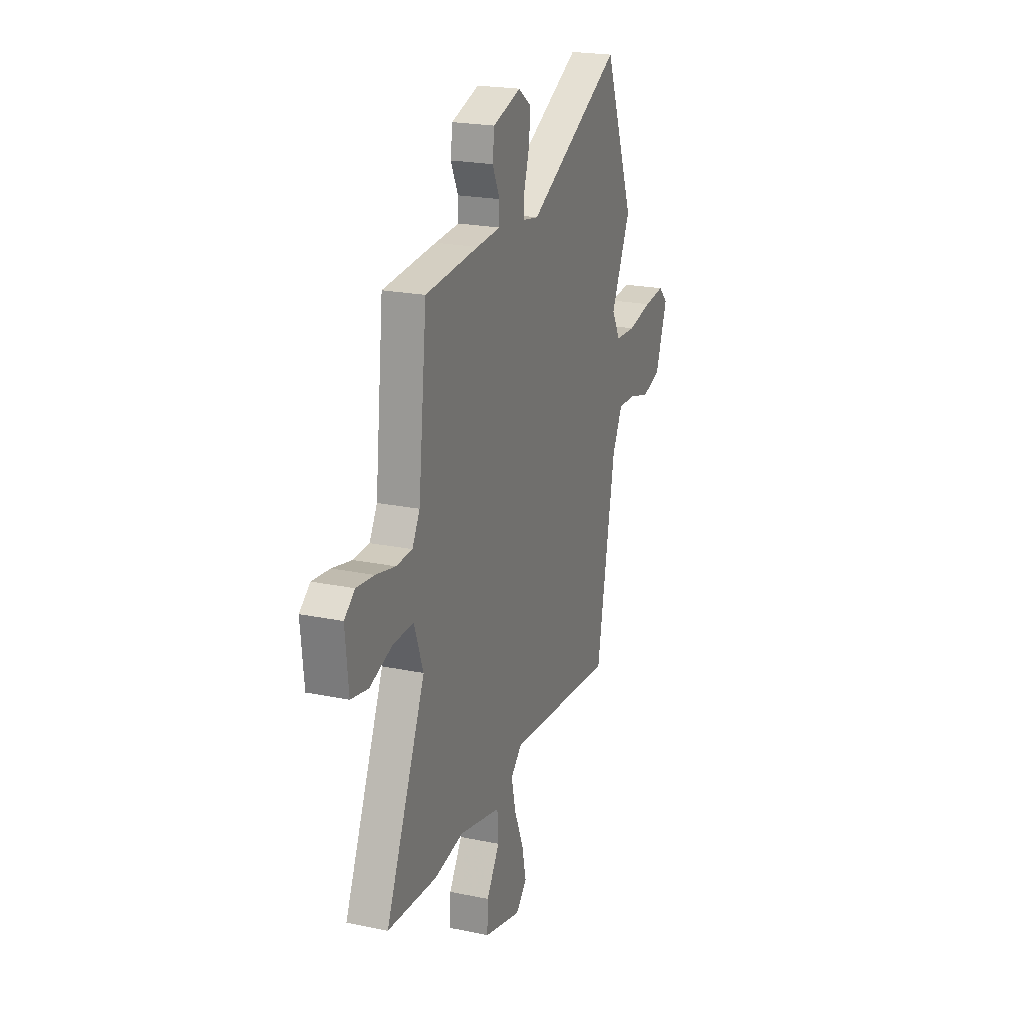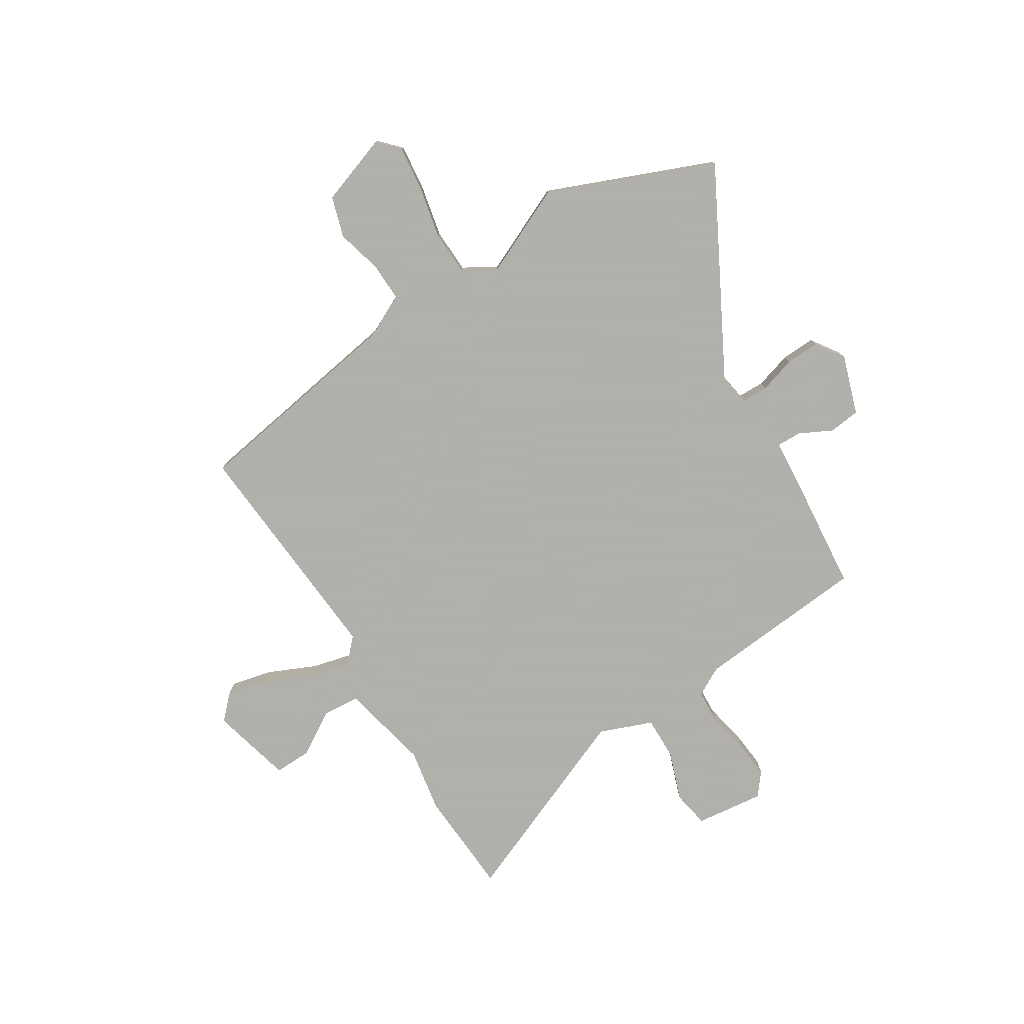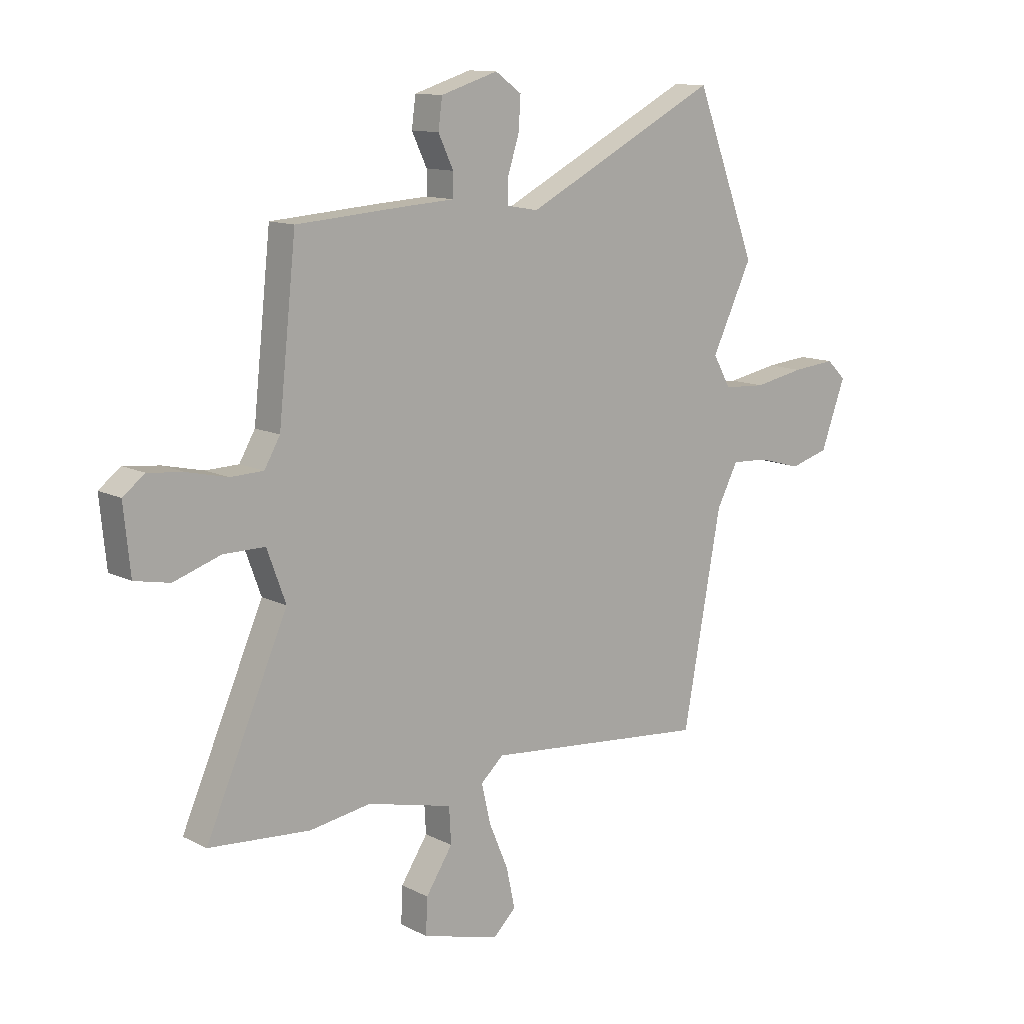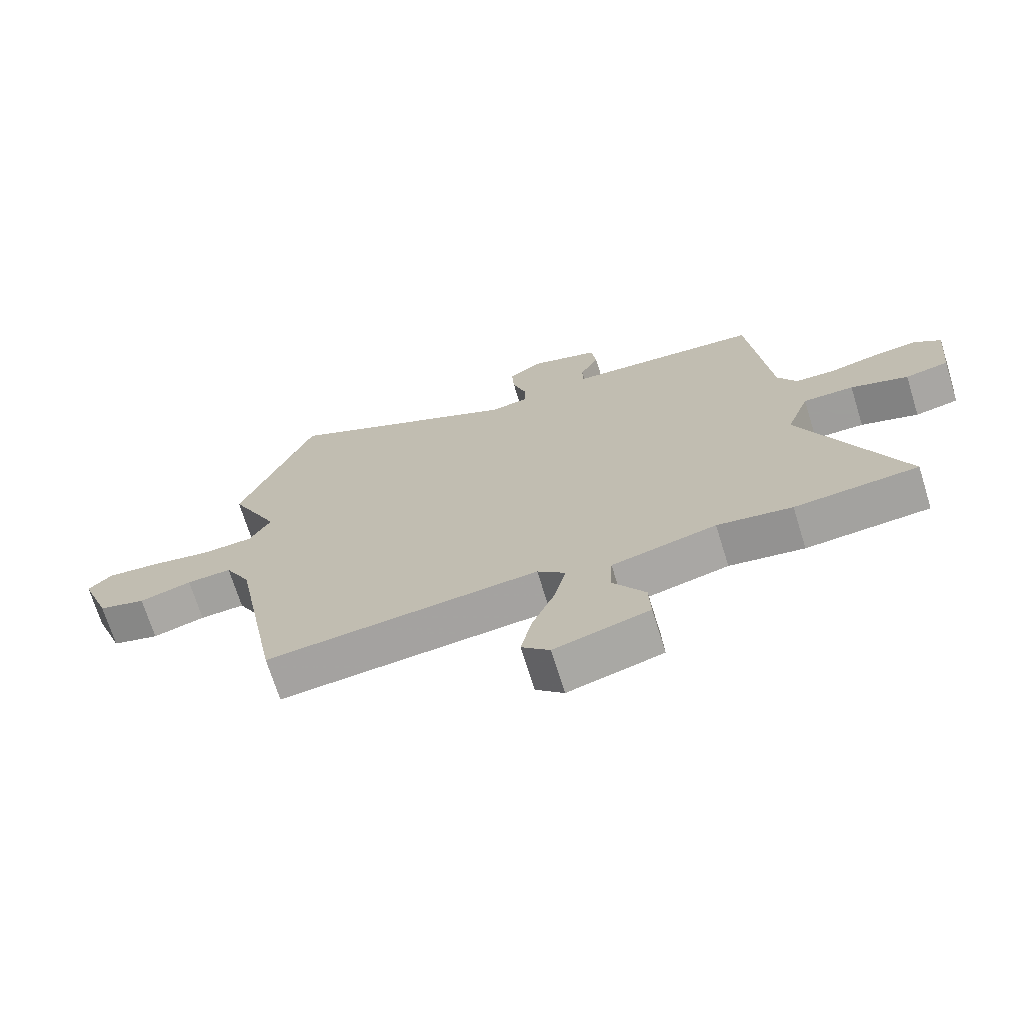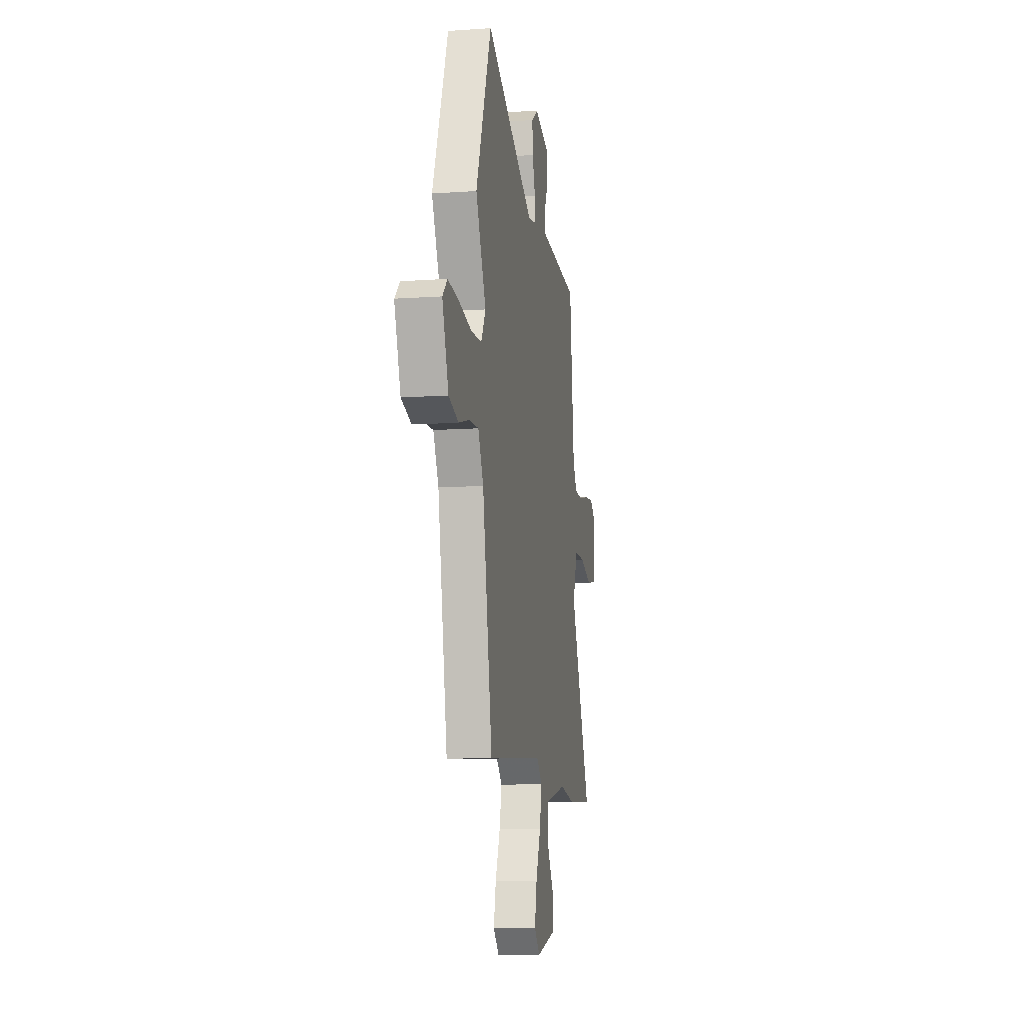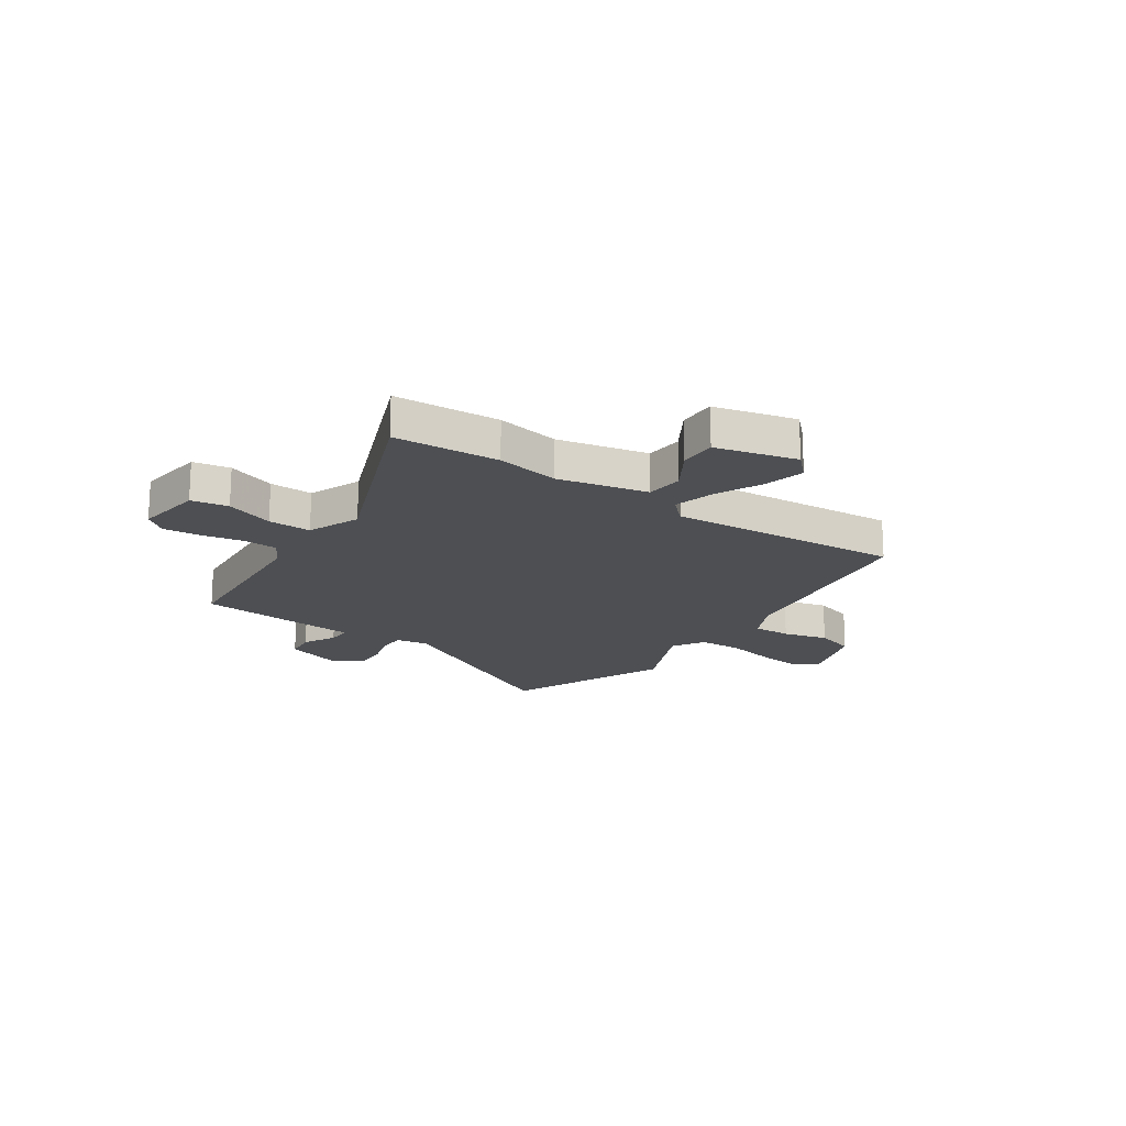
<metadata>
{"format":"obj","ext":"obj","renderer":"f3d","projection":"perspective","resolution":1024,"background":"white","views":[{"elev":21.8,"azim":110.0,"up":"+Z"},{"elev":-78.4,"azim":-59.2,"up":"+Y"},{"elev":12.1,"azim":140.0,"up":"+Z"},{"elev":-70.7,"azim":17.3,"up":"+Z"},{"elev":-11.2,"azim":-80.3,"up":"+Z"},{"elev":-18.0,"azim":144.1,"up":"+Y"}]}
</metadata>
<code>
v 0.637 0.07 -0.489
v 0.437 0.07 -0.505
v 0.316 0.07 -0.486
v 0.147 0.07 -0.527
v 0.143 0.07 -0.598
v 0.196 0.07 -0.679
v 0.199 0.07 -0.75
v 0.046 0.07 -0.792
v 0.001 0.07 -0.749
v 0.018 0.07 -0.67
v 0.056 0.07 -0.58
v 0.074 0.07 -0.502
v 0.029 0.07 -0.461
v -0.414 0.07 -0.503
v -0.49 0.07 -0.093
v -0.532 0.07 -0.012
v -0.605 0.07 -0.016
v -0.69 0.07 -0.04
v -0.767 0.07 -0.018
v -0.816 0.07 0.115
v -0.778 0.07 0.152
v -0.692 0.07 0.144
v -0.592 0.07 0.125
v -0.509 0.07 0.13
v -0.474 0.07 0.192
v -0.554 0.07 0.359
v -0.433 0.07 0.675
v -0.047 0.07 0.478
v 0.014 0.07 0.489
v 0.014 0.07 0.539
v -0.008 0.07 0.608
v -0.012 0.07 0.672
v 0.04 0.07 0.709
v 0.153 0.07 0.674
v 0.161 0.07 0.615
v 0.131 0.07 0.552
v 0.131 0.07 0.506
v 0.229 0.07 0.5
v 0.446 0.07 0.484
v 0.481 0.07 0.158
v 0.512 0.07 0.104
v 0.577 0.07 0.102
v 0.656 0.07 0.12
v 0.727 0.07 0.128
v 0.77 0.07 0.095
v 0.757 0.07 -0.035
v 0.687 0.07 -0.049
v 0.594 0.07 -0.018
v 0.512 0.07 -0.018
v 0.475 0.07 -0.119
v 0.637 0 -0.489
v 0.437 0 -0.505
v 0.316 0 -0.486
v 0.147 0 -0.527
v 0.143 0 -0.598
v 0.196 0 -0.679
v 0.199 0 -0.75
v 0.046 0 -0.792
v 0.001 0 -0.749
v 0.018 0 -0.67
v 0.056 0 -0.58
v 0.074 0 -0.502
v 0.029 0 -0.461
v -0.414 0 -0.503
v -0.49 0 -0.093
v -0.532 0 -0.012
v -0.605 0 -0.016
v -0.69 0 -0.04
v -0.767 0 -0.018
v -0.816 0 0.115
v -0.778 0 0.152
v -0.692 0 0.144
v -0.592 0 0.125
v -0.509 0 0.13
v -0.474 0 0.192
v -0.554 0 0.359
v -0.433 0 0.675
v -0.047 0 0.478
v 0.014 0 0.489
v 0.014 0 0.539
v -0.008 0 0.608
v -0.012 0 0.672
v 0.04 0 0.709
v 0.153 0 0.674
v 0.161 0 0.615
v 0.131 0 0.552
v 0.131 0 0.506
v 0.229 0 0.5
v 0.446 0 0.484
v 0.481 0 0.158
v 0.512 0 0.104
v 0.577 0 0.102
v 0.656 0 0.12
v 0.727 0 0.128
v 0.77 0 0.095
v 0.757 0 -0.035
v 0.687 0 -0.049
v 0.594 0 -0.018
v 0.512 0 -0.018
v 0.475 0 -0.119
f 46 47 48
f 45 46 48
f 44 45 48
f 43 44 48
f 42 43 48
f 41 42 48 49
f 40 41 49 50
f 39 40 50
f 38 39 50
f 37 38 50
f 34 35 36
f 33 34 36
f 32 33 36
f 31 32 36
f 30 31 36
f 29 30 36 37
f 1 2 3
f 50 1 3
f 37 50 3
f 29 37 3
f 28 29 3
f 28 3 4
f 27 28 4
f 26 27 4
f 25 26 4
f 21 22 23
f 20 21 23
f 19 20 23
f 18 19 23
f 17 18 23
f 16 17 23 24
f 24 25 4
f 16 24 4
f 15 16 4
f 9 10 11
f 8 9 11
f 7 8 11
f 6 7 11
f 5 6 11
f 5 11 12
f 4 5 12
f 13 14 15
f 13 15 4
f 4 12 13
f 98 97 96
f 98 96 95
f 98 95 94
f 98 94 93
f 98 93 92
f 99 98 92 91
f 100 99 91 90
f 100 90 89
f 100 89 88
f 100 88 87
f 86 85 84
f 86 84 83
f 86 83 82
f 86 82 81
f 86 81 80
f 87 86 80 79
f 53 52 51
f 53 51 100
f 53 100 87
f 53 87 79
f 53 79 78
f 54 53 78
f 54 78 77
f 54 77 76
f 54 76 75
f 73 72 71
f 73 71 70
f 73 70 69
f 73 69 68
f 73 68 67
f 74 73 67 66
f 54 75 74
f 54 74 66
f 54 66 65
f 61 60 59
f 61 59 58
f 61 58 57
f 61 57 56
f 61 56 55
f 62 61 55
f 62 55 54
f 65 64 63
f 54 65 63
f 63 62 54
f 1 51 52 2
f 2 52 53 3
f 3 53 54 4
f 4 54 55 5
f 5 55 56 6
f 6 56 57 7
f 7 57 58 8
f 8 58 59 9
f 9 59 60 10
f 10 60 61 11
f 11 61 62 12
f 12 62 63 13
f 13 63 64 14
f 14 64 65 15
f 15 65 66 16
f 16 66 67 17
f 17 67 68 18
f 18 68 69 19
f 19 69 70 20
f 20 70 71 21
f 21 71 72 22
f 22 72 73 23
f 23 73 74 24
f 24 74 75 25
f 25 75 76 26
f 26 76 77 27
f 27 77 78 28
f 28 78 79 29
f 29 79 80 30
f 30 80 81 31
f 31 81 82 32
f 32 82 83 33
f 33 83 84 34
f 34 84 85 35
f 35 85 86 36
f 36 86 87 37
f 37 87 88 38
f 38 88 89 39
f 39 89 90 40
f 40 90 91 41
f 41 91 92 42
f 42 92 93 43
f 43 93 94 44
f 44 94 95 45
f 45 95 96 46
f 46 96 97 47
f 47 97 98 48
f 48 98 99 49
f 49 99 100 50
f 50 100 51 1

</code>
